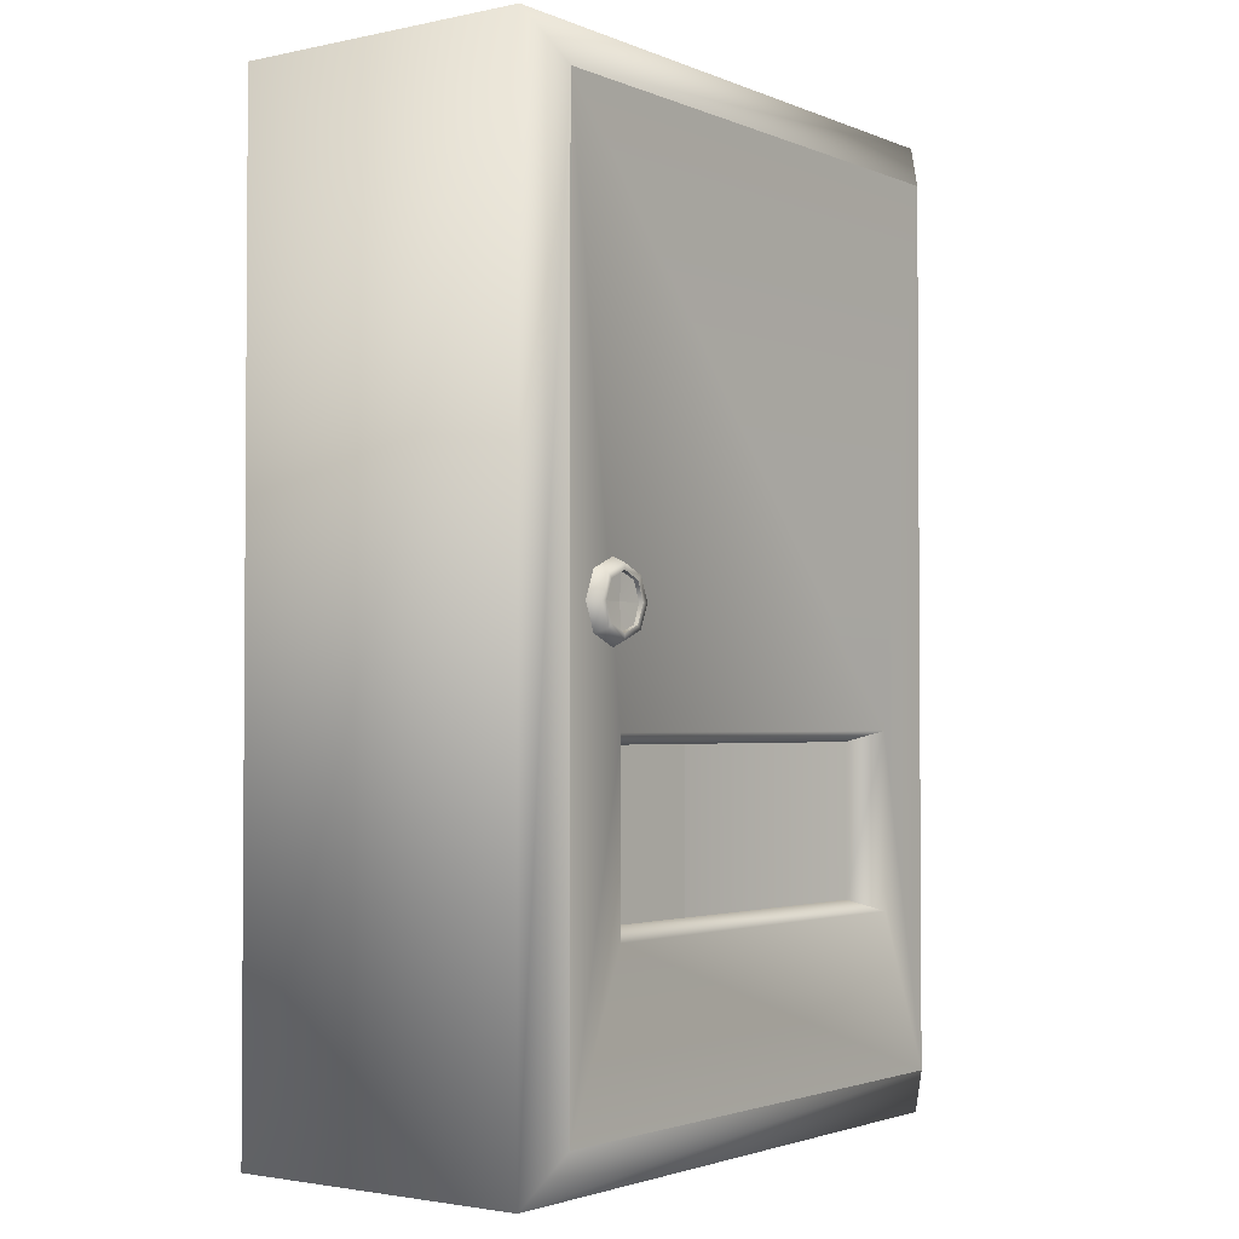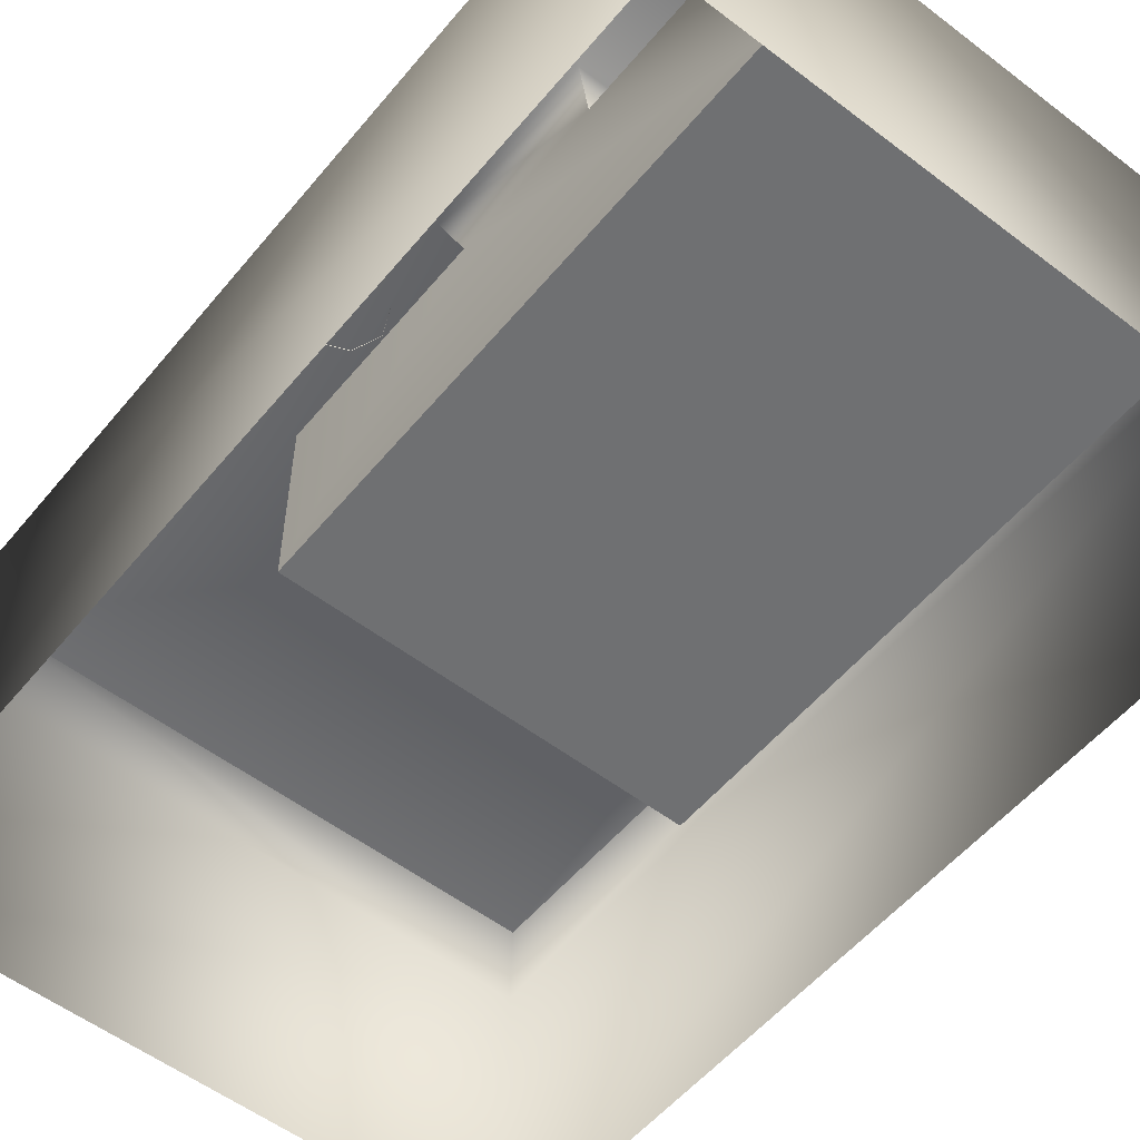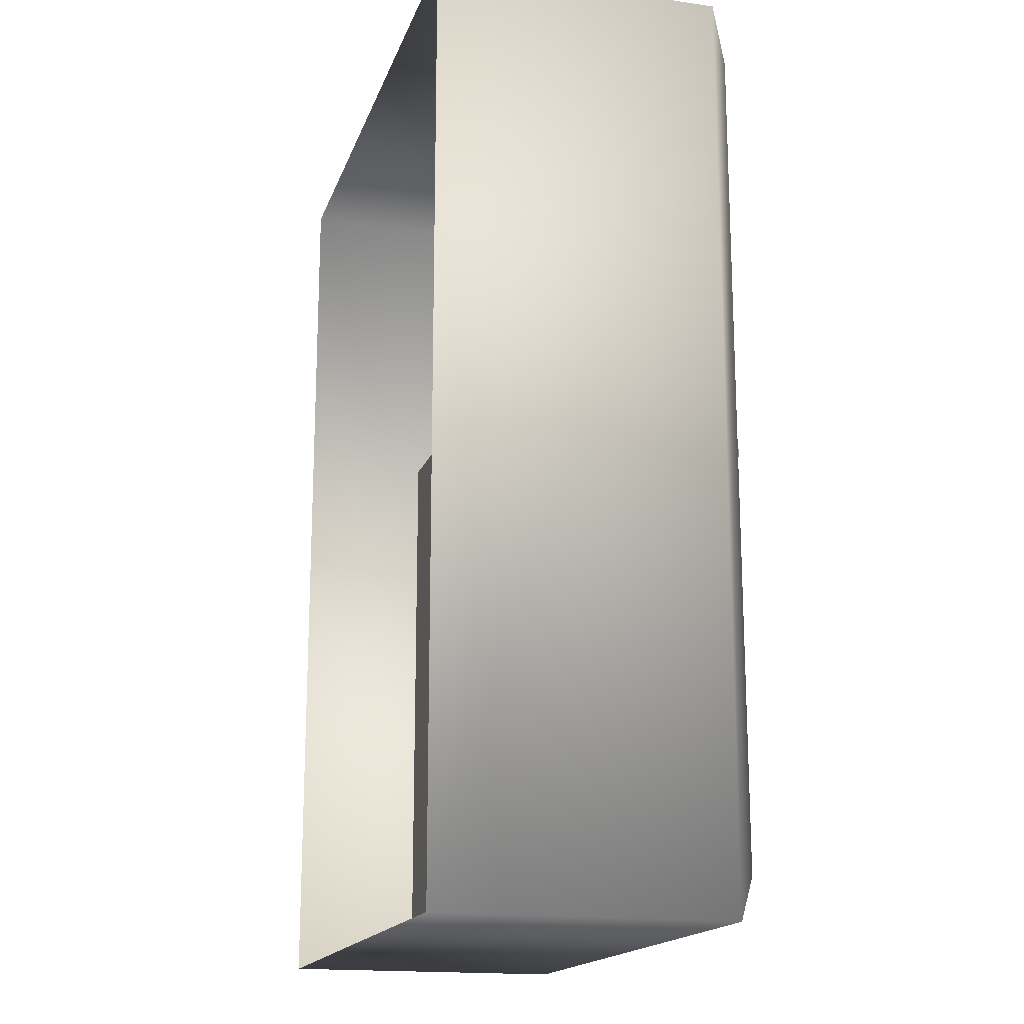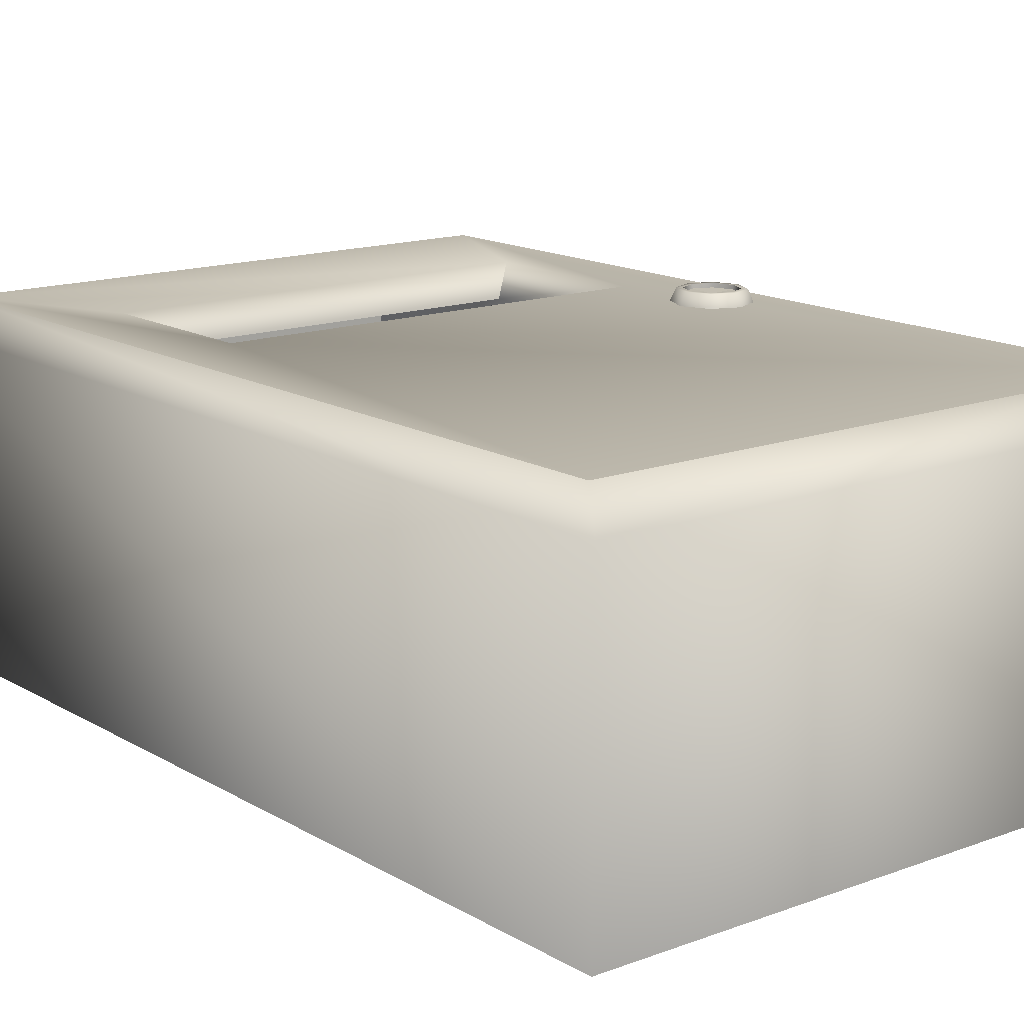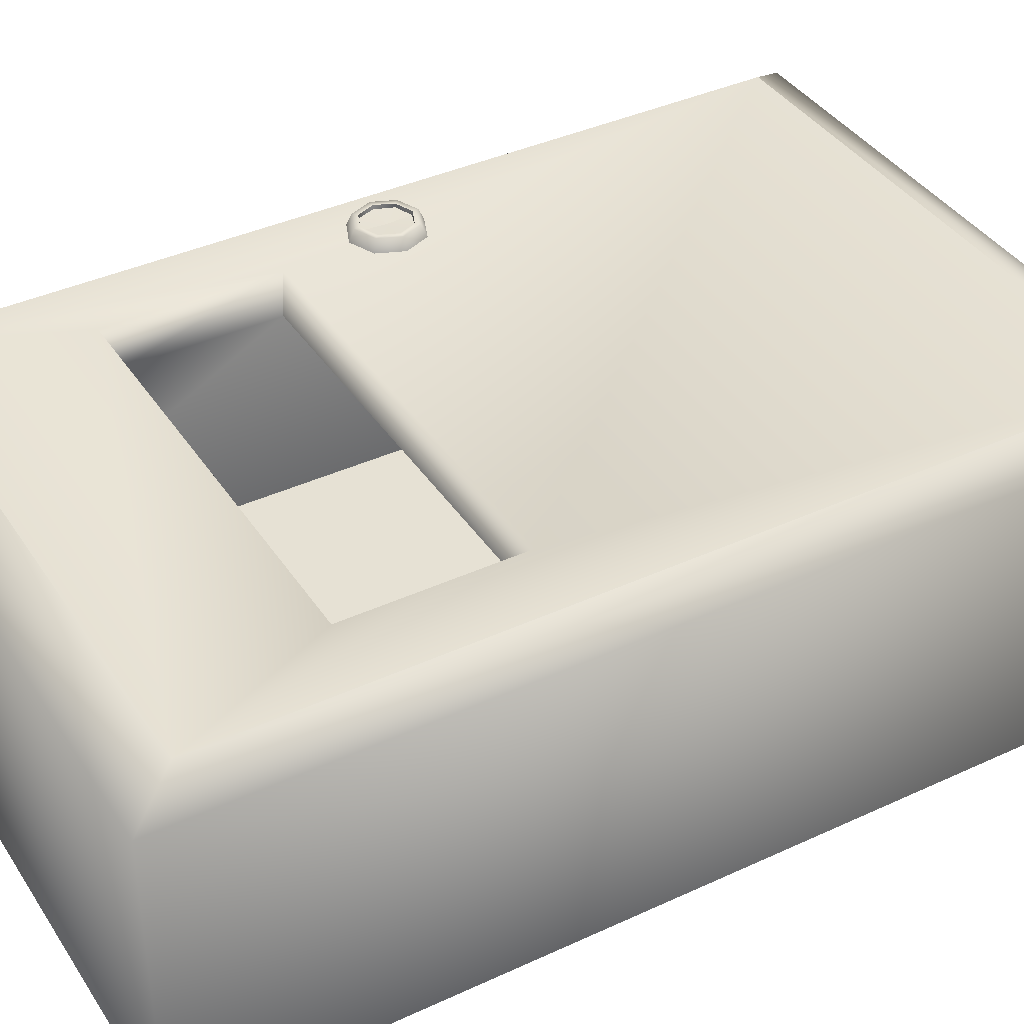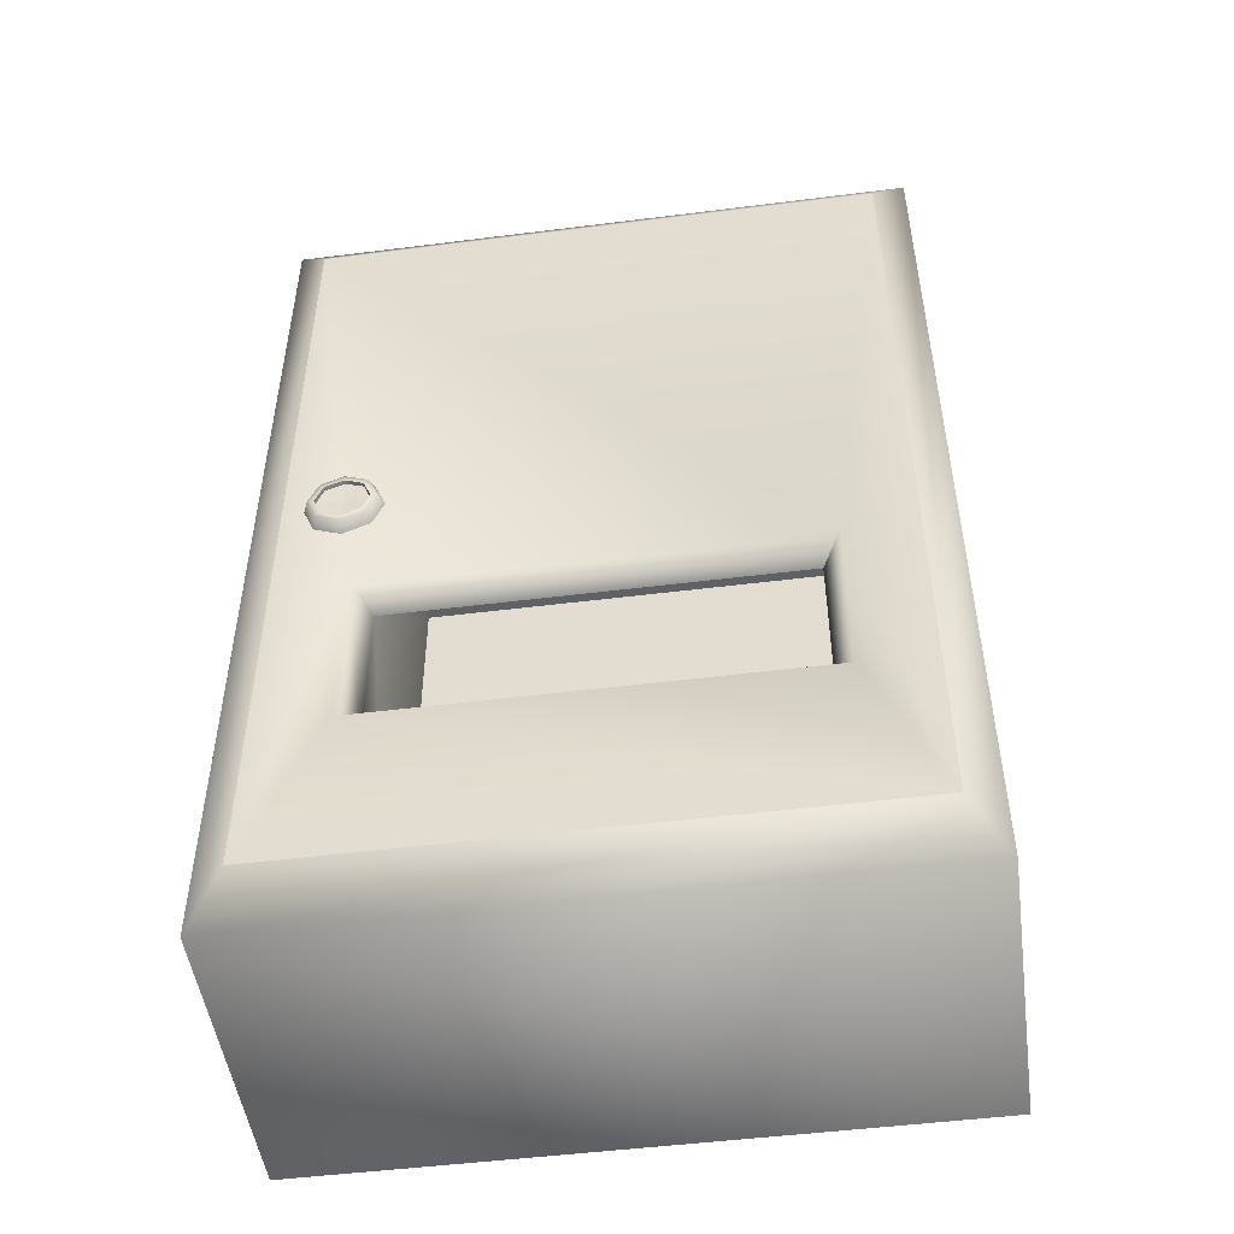
<metadata>
{"format":"obj","ext":"obj","renderer":"f3d","projection":"perspective","resolution":1024,"background":"white","views":[{"elev":-2.3,"azim":-53.9,"up":"+Y"},{"elev":-54.8,"azim":-38.9,"up":"+Z"},{"elev":-17.1,"azim":-105.9,"up":"+Y"},{"elev":14.8,"azim":141.3,"up":"+Z"},{"elev":39.2,"azim":60.0,"up":"+Z"},{"elev":-49.8,"azim":7.9,"up":"+Y"}]}
</metadata>
<code>
g dashboard.001_Cube.001
v 0.8647 1.325 0.75
v 0.8647 -1.325 0.75
v -0.8647 -1.325 0.75
v -0.8647 1.325 0.75
v 0.6531 -0.3158 0.75
v 0.6531 -0.8406 0.75
v -0.6531 -0.3158 0.75
v -0.6531 -0.8406 0.75
v 0.9684 1.468 -0.25
v 0.9684 -1.468 -0.25
v -0.9684 1.468 -0.25
v -0.9684 -1.468 -0.25
v 0.9684 1.468 0.6711
v 0.9684 -1.468 0.6711
v -0.9684 1.468 0.6711
v -0.9684 -1.468 0.6711
v -0.5737 0.01044 0.7485
v -0.6091 0.01044 0.7869
v -0.6072 -0.0705 0.7485
v -0.6323 -0.04542 0.7869
v -0.6881 -0.104 0.7485
v -0.6881 -0.06856 0.7869
v -0.7691 -0.0705 0.7485
v -0.744 -0.04542 0.7869
v -0.8026 0.01044 0.7485
v -0.7671 0.01044 0.7869
v -0.7691 0.09139 0.7485
v -0.744 0.0663 0.7869
v -0.6881 0.1249 0.7485
v -0.6881 0.08944 0.7869
v -0.6072 0.09139 0.7485
v -0.6323 0.0663 0.7869
v -0.591 0.01044 0.7869
v -0.6195 -0.05822 0.7869
v -0.6881 -0.08666 0.7869
v -0.7568 -0.05822 0.7869
v -0.7852 0.01044 0.7869
v -0.7568 0.0791 0.7869
v -0.6881 0.1075 0.7869
v -0.6195 0.0791 0.7869
v -0.6111 0.01044 0.7747
v -0.6323 -0.04542 0.7747
v -0.6881 -0.06655 0.7747
v -0.744 -0.04542 0.7747
v -0.7651 0.01044 0.7747
v -0.744 0.0663 0.7747
v -0.6881 0.08744 0.7747
v -0.6323 0.0663 0.7747
v 0.5982 -0.8085 0.6512
v -0.5982 -0.8085 0.6512
v -0.5982 -0.3479 0.6512
v 0.5982 -0.3479 0.6512
v -0.5982 0.3169 0.07762
v 0.5982 0.3169 0.07762
v 0.5982 -1.4 0.07762
v -0.5982 -1.4 0.07762
v 0.5982 -1.4 0.6512
v -0.5982 -1.4 0.6512
v -0.5982 0.3169 0.6512
v 0.5982 0.3169 0.6512
v -0.6881 0.01044 0.7712
f 11 13 9
f 12 15 11
f 13 4 1
f 16 2 3
f 2 13 1
f 4 16 3
f 10 16 12
f 5 2 1
f 7 3 8
f 5 4 7
f 8 2 6
f 55 57 49
f 14 9 13
f 35 19 34
f 18 34 33
f 37 23 36
f 24 35 22
f 38 29 27
f 26 38 37
f 33 31 40
f 45 28 26
f 30 40 39
f 22 34 20
f 41 20 18
f 26 36 24
f 43 24 22
f 30 38 28
f 28 47 30
f 32 33 40
f 47 32 30
f 24 45 26
f 32 41 18
f 34 17 33
f 20 43 22
f 40 29 39
f 36 21 35
f 53 59 51
f 5 49 6
f 7 52 5
f 7 50 51
f 6 50 8
f 57 56 58
f 59 54 60
f 49 58 50
f 51 60 52
f 61 46 45
f 48 61 41
f 42 61 43
f 61 44 43
f 38 25 37
f 54 56 55
f 11 15 13
f 12 16 15
f 13 15 4
f 16 14 2
f 2 14 13
f 4 15 16
f 10 14 16
f 5 6 2
f 7 4 3
f 5 1 4
f 8 3 2
f 49 52 55
f 52 60 54
f 55 52 54
f 14 10 9
f 35 21 19
f 18 20 34
f 37 25 23
f 24 36 35
f 38 39 29
f 26 28 38
f 33 17 31
f 45 46 28
f 30 32 40
f 22 35 34
f 41 42 20
f 26 37 36
f 43 44 24
f 30 39 38
f 28 46 47
f 32 18 33
f 47 48 32
f 24 44 45
f 32 48 41
f 34 19 17
f 20 42 43
f 40 31 29
f 36 23 21
f 58 56 50
f 56 53 51
f 50 56 51
f 5 52 49
f 7 51 52
f 7 8 50
f 6 49 50
f 57 55 56
f 59 53 54
f 49 57 58
f 51 59 60
f 61 47 46
f 48 47 61
f 42 41 61
f 61 45 44
f 38 27 25
f 54 53 56

</code>
